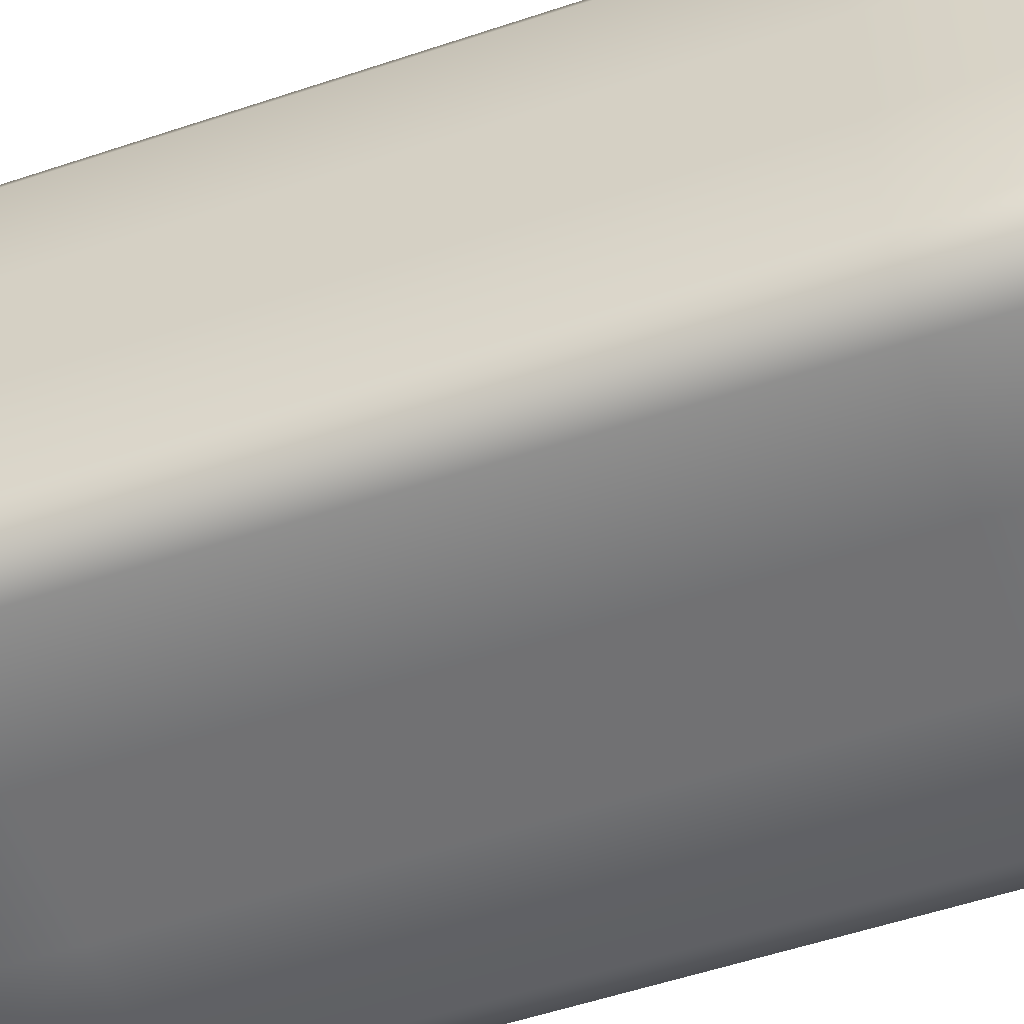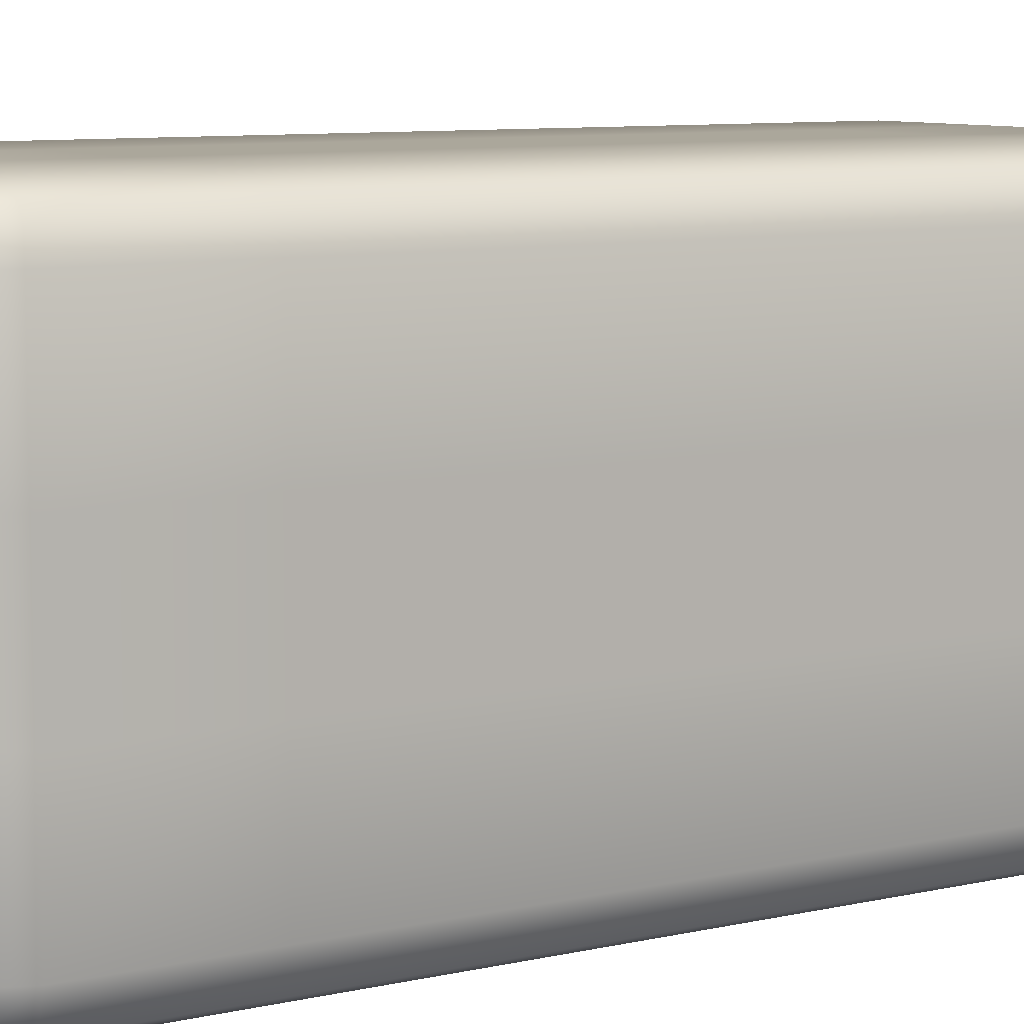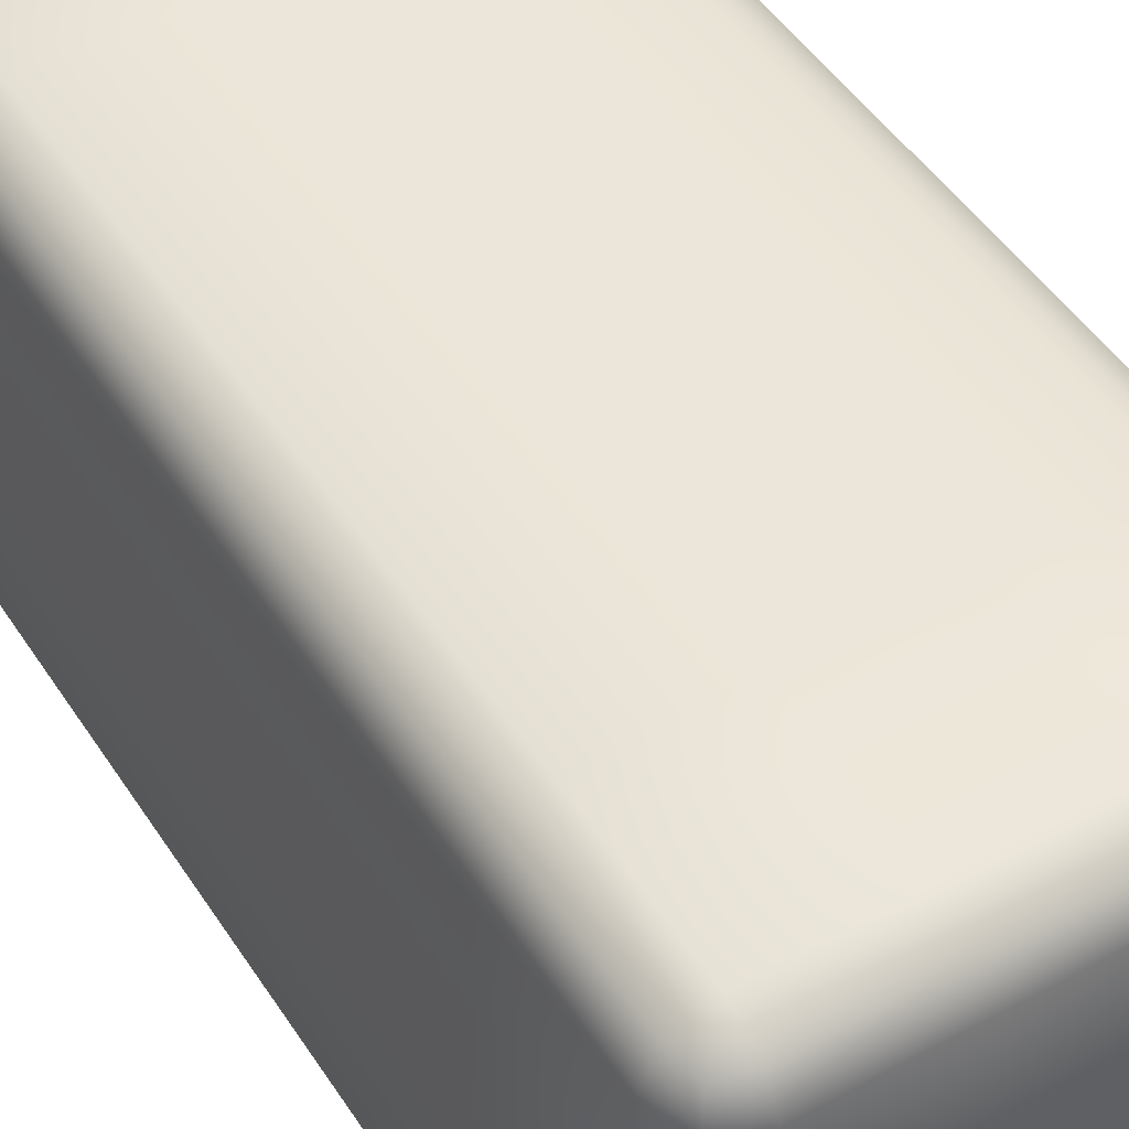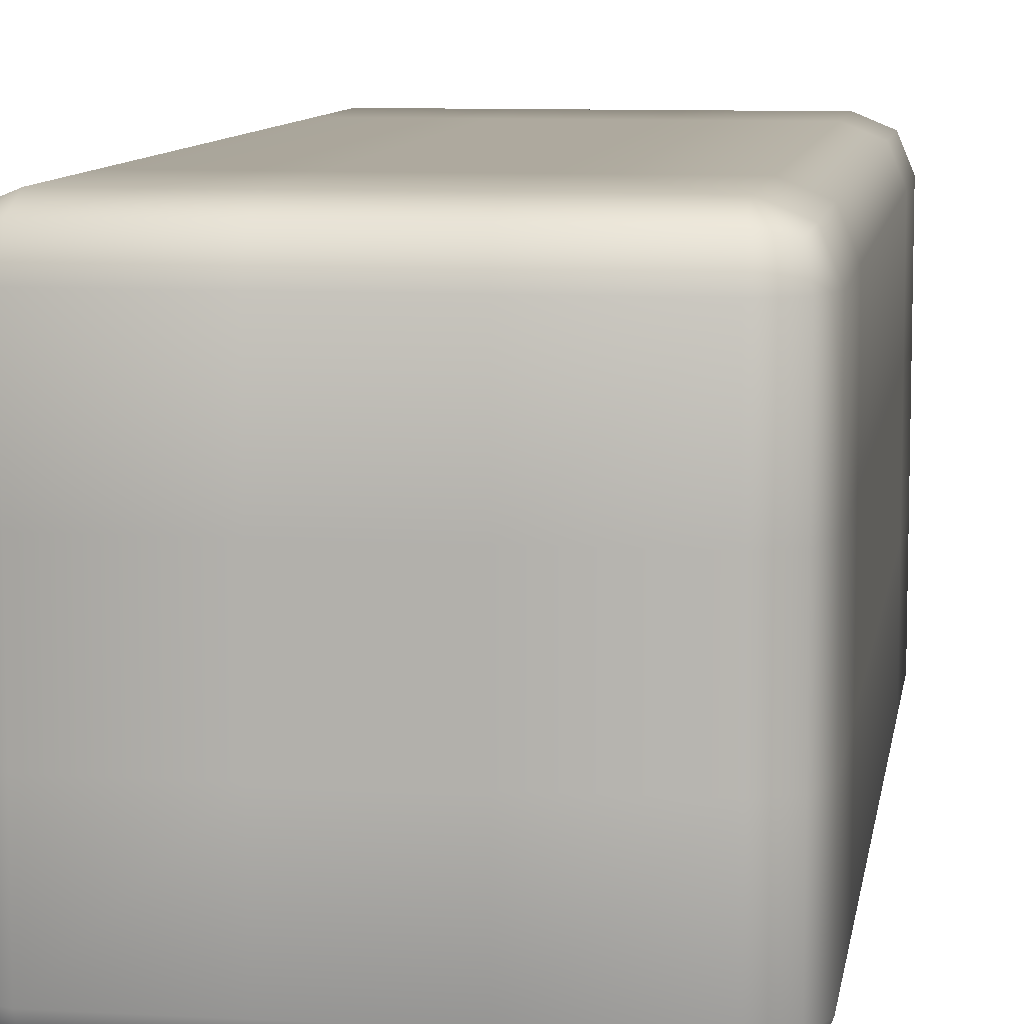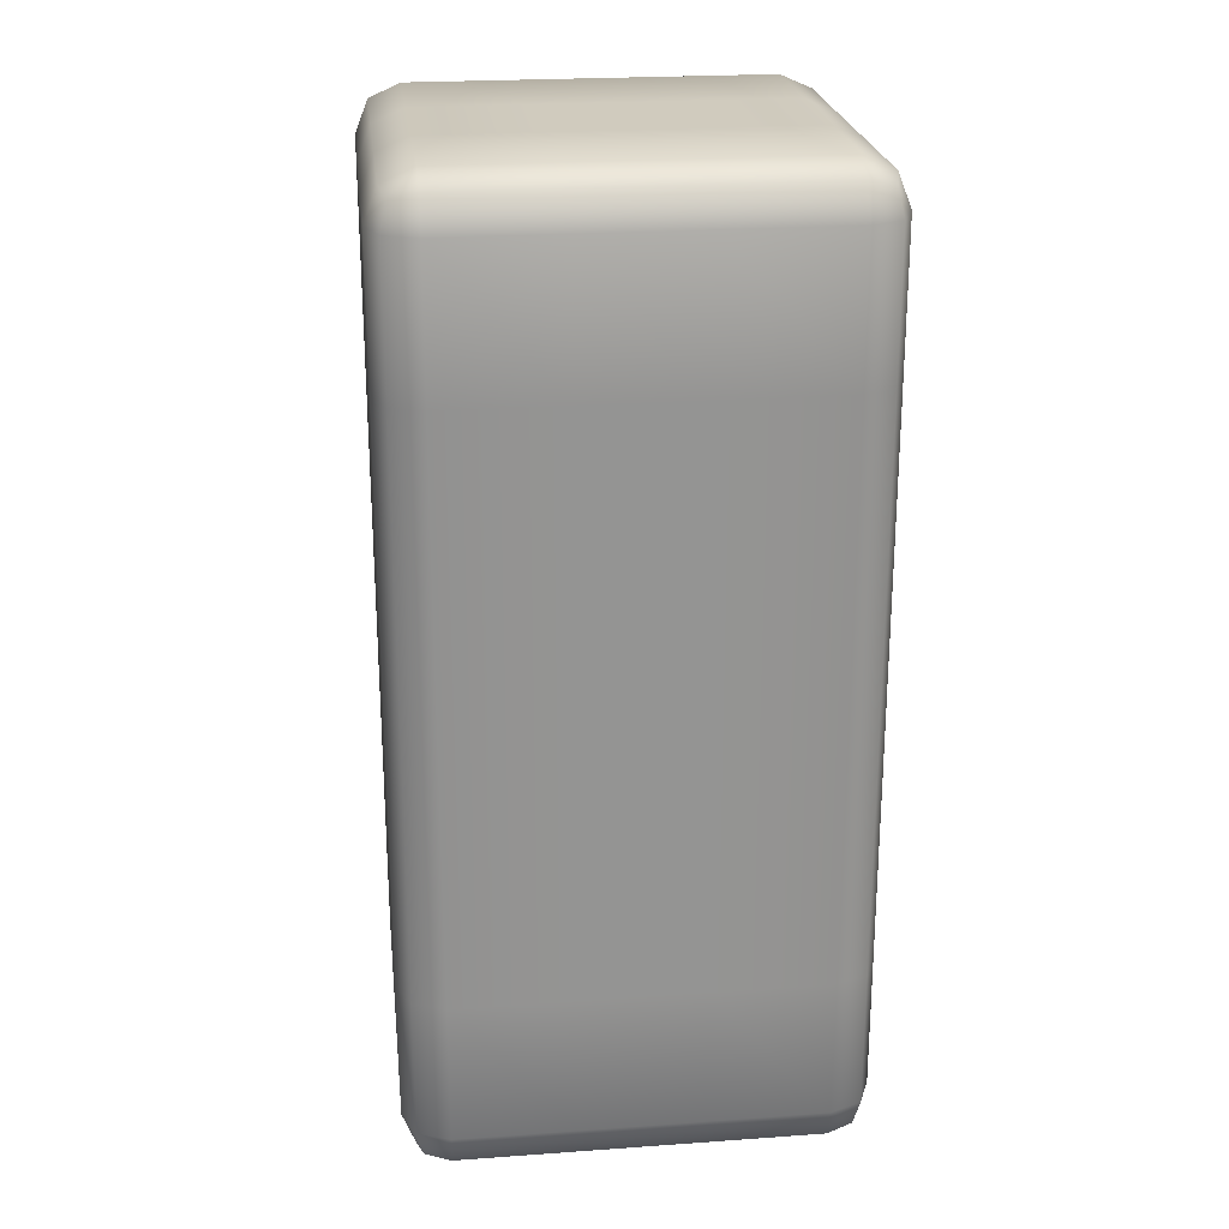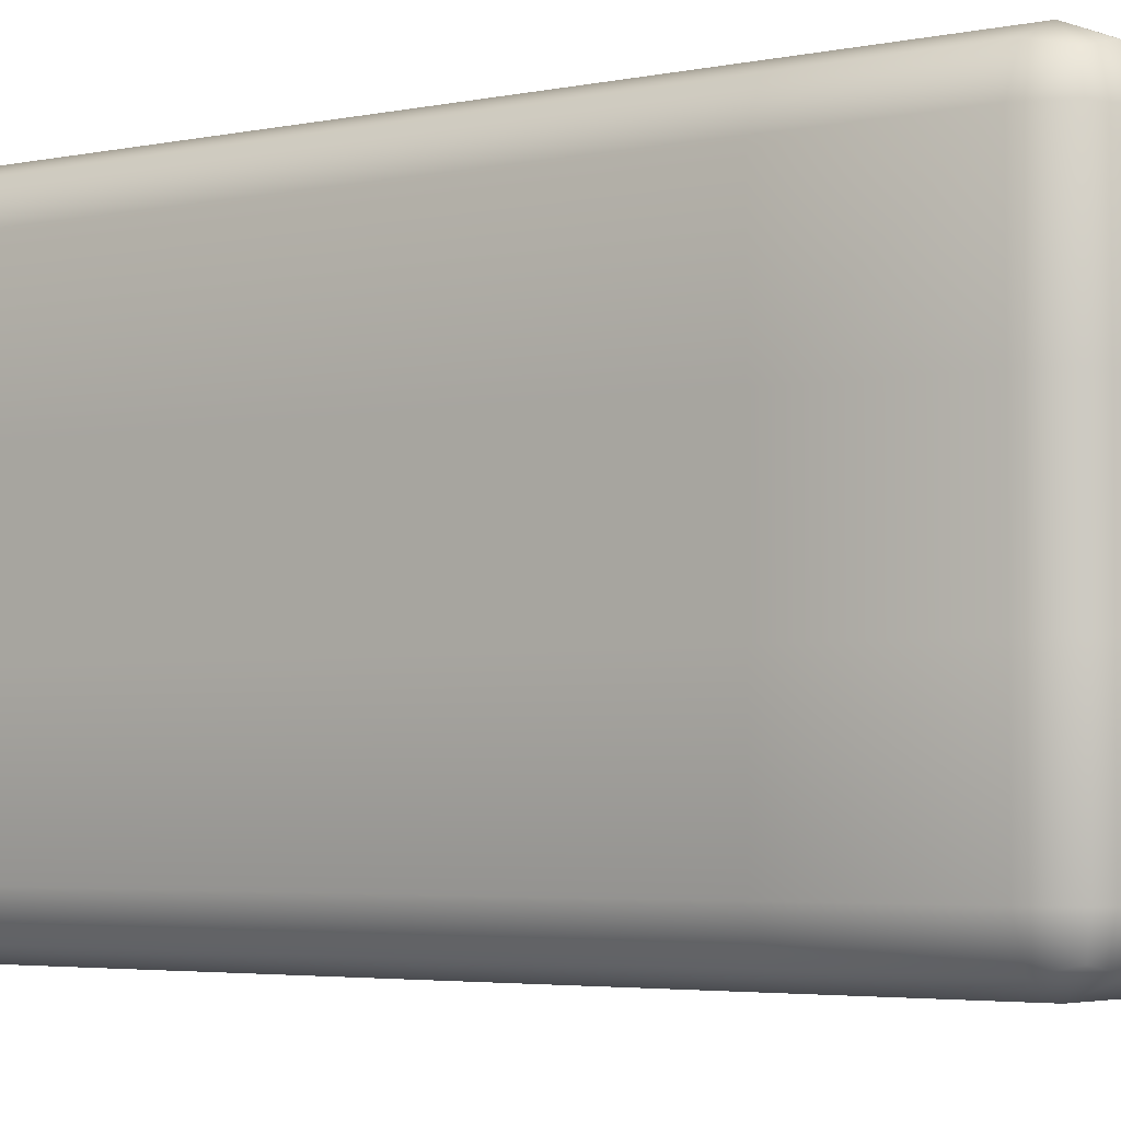
<metadata>
{"format":"obj","ext":"obj","renderer":"f3d","projection":"perspective","resolution":1024,"background":"white","views":[{"elev":-55.3,"azim":109.4,"up":"+Z"},{"elev":8.1,"azim":-123.2,"up":"+Z"},{"elev":47.4,"azim":148.6,"up":"+Z"},{"elev":9.0,"azim":-171.5,"up":"+Z"},{"elev":23.4,"azim":83.2,"up":"+Y"},{"elev":-3.4,"azim":-52.2,"up":"+Z"}]}
</metadata>
<code>
o LEFTLEG
v 0.9 1.666 0.5
v 0.9 1.983 0.5
v 0.1 1.983 0.5
v 0.1 1.666 0.5
v 0.1 1.666 -0.5
v 0.1 1.983 -0.5
v 0.9 1.983 -0.5
v 0.9 1.666 -0.5
v 1 1.666 -0.4
v 1 1.983 -0.4
v 1 1.983 0.4
v 1 1.666 0.4
v 0.9 -0.0232 -0.4
v 0.9 -0.0232 0.4
v 0.1 -0.0232 0.4
v 0.1 -0.0232 -0.4
v 0.9 2.089 -0.4
v 0.1 2.089 -0.4
v 0.1 2.089 0.4
v 0.9 2.089 0.4
v 0 1.983 0.4
v 0.02929 1.983 0.4707
v 0.04226 2.044 0.4577
v 0.02929 2.058 0.4
v 0.1 2.058 0.4707
v 0 1.983 -0.4
v 0.02929 2.058 -0.4
v 0.04226 2.044 -0.4577
v 0.02929 1.983 -0.4707
v 0.1 2.058 -0.4707
v 0.9707 1.983 -0.4707
v 0.9577 2.044 -0.4577
v 0.9707 2.058 -0.4
v 0.9 2.058 -0.4707
v 0.9707 2.058 0.4
v 0.9577 2.044 0.4577
v 0.9707 1.983 0.4707
v 0.9 2.058 0.4707
v 0.9 0.0824 -0.5
v 0.9707 0.0824 -0.4707
v 0.9577 0.02143 -0.4577
v 0.9 0.00773 -0.4707
v 1 0.0824 -0.4
v 0.9707 0.00773 -0.4
v 1 0.0824 0.4
v 0.9707 0.0824 0.4707
v 0.9577 0.02143 0.4577
v 0.9707 0.007729 0.4
v 0.9 0.0824 0.5
v 0.9 0.007729 0.4707
v 0.1 0.0824 0.5
v 0.02929 0.0824 0.4707
v 0.04226 0.02143 0.4577
v 0.1 0.007729 0.4707
v 0 0.0824 0.4
v 0.02929 0.007729 0.4
v 0.1 0.0824 -0.5
v 0.1 0.00773 -0.4707
v 0.04226 0.02143 -0.4577
v 0.02929 0.0824 -0.4707
v 0.02929 0.00773 -0.4
v 0 0.0824 -0.4
v 0.9 0.3992 0.5
v 0.9707 0.3992 0.4707
v 1 0.3992 0.4
v 0 0.3992 0.4
v 0.02929 0.3992 0.4707
v 0.1 0.3992 0.5
v 1 0.3992 -0.4
v 0.9707 0.3992 -0.4707
v 0.9 0.3992 -0.5
v 0.1 0.3992 -0.5
v 0.02929 0.3992 -0.4707
v 0 0.3992 -0.4
v 0 1.666 0.4
v 0 1.666 -0.4
v 0 0.716 0.4
v 0 0.716 -0.4
v 0 1.033 0.4
v 0 1.033 -0.4
v 0 1.35 0.4
v 0 1.35 -0.4
v 0.02929 1.666 -0.4707
v 0.02929 1.35 -0.4707
v 0.02929 1.033 -0.4707
v 0.02929 0.716 -0.4707
v 0.1 1.35 -0.5
v 0.1 1.033 -0.5
v 0.1 0.716 -0.5
v 0.9707 1.666 -0.4707
v 0.9707 1.35 -0.4707
v 0.9 1.35 -0.5
v 0.9707 1.033 -0.4707
v 0.9 1.033 -0.5
v 0.9707 0.716 -0.4707
v 0.9 0.716 -0.5
v 1 1.35 -0.4
v 1 1.033 -0.4
v 1 0.716 -0.4
v 0.02929 1.666 0.4707
v 0.02929 1.35 0.4707
v 0.1 1.35 0.5
v 0.02929 1.033 0.4707
v 0.1 1.033 0.5
v 0.02929 0.716 0.4707
v 0.1 0.716 0.5
v 0.9707 1.666 0.4707
v 0.9707 1.35 0.4707
v 1 1.35 0.4
v 0.9707 1.033 0.4707
v 1 1.033 0.4
v 0.9707 0.716 0.4707
v 1 0.716 0.4
v 0.9 1.35 0.5
v 0.9 1.033 0.5
v 0.9 0.716 0.5
v 0.6333 0.0824 0.5
v 0.3667 0.0824 0.5
v 0.3667 2.058 -0.4707
v 0.6333 2.058 -0.4707
v 0.6333 0.0824 -0.5
v 0.3667 0.0824 -0.5
v 0.3667 1.35 0.5
v 0.6333 1.35 0.5
v 0.3667 1.35 -0.5
v 0.6333 1.35 -0.5
v 0.3667 1.033 -0.5
v 0.6333 1.033 -0.5
v 0.3667 0.716 -0.5
v 0.6333 0.716 -0.5
v 0.3667 2.089 0.4
v 0.6333 2.089 0.4
v 0.3667 0.716 0.5
v 0.6333 0.716 0.5
v 0.6333 0.00773 -0.4707
v 0.3667 0.00773 -0.4707
v 0.6333 0.3992 -0.5
v 0.3667 0.3992 -0.5
v 0.6333 -0.0232 -0.4
v 0.3667 -0.0232 -0.4
v 0.3667 1.666 -0.5
v 0.6333 1.666 -0.5
v 0.3667 2.058 0.4707
v 0.6333 2.058 0.4707
v 0.6333 1.666 0.5
v 0.3667 1.666 0.5
v 0.3667 1.033 0.5
v 0.6333 1.033 0.5
v 0.6333 0.007729 0.4707
v 0.3667 0.007729 0.4707
v 0.6333 -0.0232 0.4
v 0.3667 -0.0232 0.4
v 0.3667 1.983 -0.5
v 0.6333 1.983 -0.5
v 0.6333 0.3992 0.5
v 0.3667 0.3992 0.5
v 0.6333 2.089 -0.4
v 0.3667 2.089 -0.4
v 0.6333 1.983 0.5
v 0.3667 1.983 0.5
v 0.9707 0.00773 -0.1333
v 0.9707 0.007729 0.1333
v 0 0.716 0.1333
v 0 0.716 -0.1333
v 0.9 -0.0232 -0.1333
v 0.9 -0.0232 0.1333
v 0 0.0824 0.1333
v 0 0.0824 -0.1333
v 1 0.0824 -0.1333
v 1 0.0824 0.1333
v 0.9 2.089 -0.1333
v 0.9 2.089 0.1333
v 0 1.666 0.1333
v 0 1.666 -0.1333
v 0 1.033 0.1333
v 0 1.033 -0.1333
v 0 0.3992 0.1333
v 0 0.3992 -0.1333
v 0.02929 2.058 0.1333
v 0.02929 2.058 -0.1333
v 1 1.666 -0.1333
v 1 1.666 0.1333
v 0.1 -0.0232 0.1333
v 0.1 -0.0232 -0.1333
v 0.1 2.089 -0.1333
v 0.1 2.089 0.1333
v 1 1.983 -0.1333
v 1 1.983 0.1333
v 1 0.3992 0.1333
v 1 0.3992 -0.1333
v 0 1.983 0.1333
v 0 1.983 -0.1333
v 0 1.35 0.1333
v 0 1.35 -0.1333
v 1 1.033 -0.1333
v 1 1.033 0.1333
v 1 0.716 -0.1333
v 1 0.716 0.1333
v 0.02929 0.007729 0.1333
v 0.02929 0.00773 -0.1333
v 1 1.35 -0.1333
v 1 1.35 0.1333
v 0.9707 2.058 -0.1333
v 0.9707 2.058 0.1333
v 0.6333 2.089 -0.1333
v 0.6333 2.089 0.1333
v 0.3667 2.089 -0.1333
v 0.3667 2.089 0.1333
v 0.6333 -0.0232 0.1333
v 0.6333 -0.0232 -0.1333
v 0.3667 -0.0232 0.1333
v 0.3667 -0.0232 -0.1333
f 146 160 3 4
f 142 154 7 8
f 182 188 11 12
f 211 152 15 183
f 208 186 19 131
f 21 22 23 24
f 3 25 23 22
f 19 24 23 25
f 26 27 28 29
f 18 30 28 27
f 6 29 28 30
f 10 31 32 33
f 7 34 32 31
f 17 33 32 34
f 11 35 36 37
f 20 38 36 35
f 2 37 36 38
f 39 40 41 42
f 43 44 41 40
f 13 42 41 44
f 45 46 47 48
f 49 50 47 46
f 14 48 47 50
f 51 52 53 54
f 55 56 53 52
f 15 54 53 56
f 57 58 59 60
f 16 61 59 58
f 62 60 59 61
f 185 18 27 180
f 180 27 26 192
f 172 20 35 204
f 204 35 11 188
f 157 17 34 120
f 120 34 7 154
f 159 2 38 144
f 144 38 20 132
f 140 16 58 136
f 136 58 57 122
f 170 45 48 162
f 162 48 14 166
f 118 51 54 150
f 150 54 15 152
f 168 62 61 200
f 200 61 16 184
f 63 49 46 64
f 64 46 45 65
f 66 55 52 67
f 67 52 51 68
f 69 43 40 70
f 70 40 39 71
f 72 57 60 73
f 73 60 62 74
f 174 192 26 76
f 168 178 74 62
f 178 164 78 74
f 164 176 80 78
f 176 194 82 80
f 194 174 76 82
f 29 83 76 26
f 83 84 82 76
f 84 85 80 82
f 85 86 78 80
f 86 73 74 78
f 6 5 83 29
f 5 87 84 83
f 87 88 85 84
f 88 89 86 85
f 89 72 73 86
f 31 90 8 7
f 90 91 92 8
f 91 93 94 92
f 93 95 96 94
f 95 70 71 96
f 10 9 90 31
f 9 97 91 90
f 97 98 93 91
f 98 99 95 93
f 99 69 70 95
f 22 100 4 3
f 100 101 102 4
f 101 103 104 102
f 103 105 106 104
f 105 67 68 106
f 21 75 100 22
f 75 81 101 100
f 81 79 103 101
f 79 77 105 103
f 77 66 67 105
f 37 107 12 11
f 107 108 109 12
f 108 110 111 109
f 110 112 113 111
f 112 64 65 113
f 2 1 107 37
f 1 114 108 107
f 114 115 110 108
f 115 116 112 110
f 116 63 64 112
f 170 189 65 45
f 189 198 113 65
f 198 196 111 113
f 196 202 109 111
f 202 182 12 109
f 121 137 71 39
f 137 130 96 71
f 130 128 94 96
f 128 126 92 94
f 126 142 8 92
f 118 156 68 51
f 156 133 106 68
f 133 147 104 106
f 147 123 102 104
f 123 146 4 102
f 114 1 145 124
f 124 145 146 123
f 115 114 124 148
f 148 124 123 147
f 116 115 148 134
f 134 148 147 133
f 63 116 134 155
f 155 134 133 156
f 49 63 155 117
f 117 155 156 118
f 87 5 141 125
f 125 141 142 126
f 88 87 125 127
f 127 125 126 128
f 89 88 127 129
f 129 127 128 130
f 72 89 129 138
f 138 129 130 137
f 57 72 138 122
f 122 138 137 121
f 50 149 151 14
f 149 150 152 151
f 49 117 149 50
f 117 118 150 149
f 42 135 121 39
f 135 136 122 121
f 13 139 135 42
f 139 140 136 135
f 25 143 131 19
f 143 144 132 131
f 3 160 143 25
f 160 159 144 143
f 30 119 153 6
f 119 120 154 153
f 18 158 119 30
f 158 157 120 119
f 172 206 132 20
f 206 208 131 132
f 166 14 151 209
f 209 151 152 211
f 5 6 153 141
f 141 153 154 142
f 1 2 159 145
f 145 159 160 146
f 139 210 212 140
f 210 209 211 212
f 13 165 210 139
f 165 166 209 210
f 157 158 207 205
f 205 207 208 206
f 17 157 205 171
f 171 205 206 172
f 97 9 181 201
f 201 181 182 202
f 98 97 201 195
f 195 201 202 196
f 99 98 195 197
f 197 195 196 198
f 69 99 197 190
f 190 197 198 189
f 43 69 190 169
f 169 190 189 170
f 81 75 173 193
f 193 173 174 194
f 79 81 193 175
f 175 193 194 176
f 77 79 175 163
f 163 175 176 164
f 66 77 163 177
f 177 163 164 178
f 55 66 177 167
f 167 177 178 168
f 75 21 191 173
f 173 191 192 174
f 56 199 183 15
f 199 200 184 183
f 55 167 199 56
f 167 168 200 199
f 44 161 165 13
f 161 162 166 165
f 43 169 161 44
f 169 170 162 161
f 33 203 187 10
f 203 204 188 187
f 17 171 203 33
f 171 172 204 203
f 24 179 191 21
f 179 180 192 191
f 19 186 179 24
f 186 185 180 179
f 158 18 185 207
f 207 185 186 208
f 140 212 184 16
f 212 211 183 184
f 9 10 187 181
f 181 187 188 182

</code>
